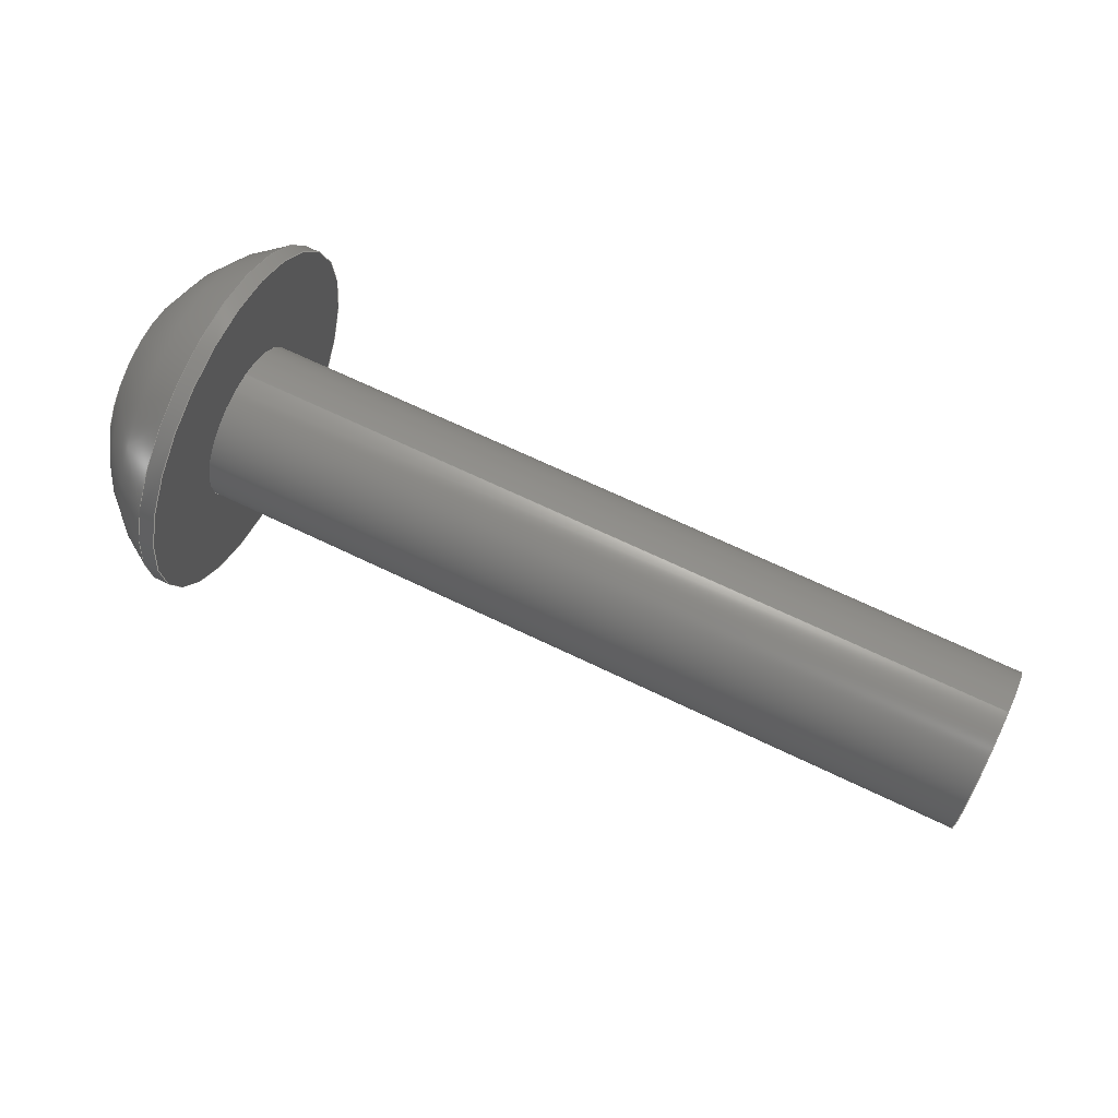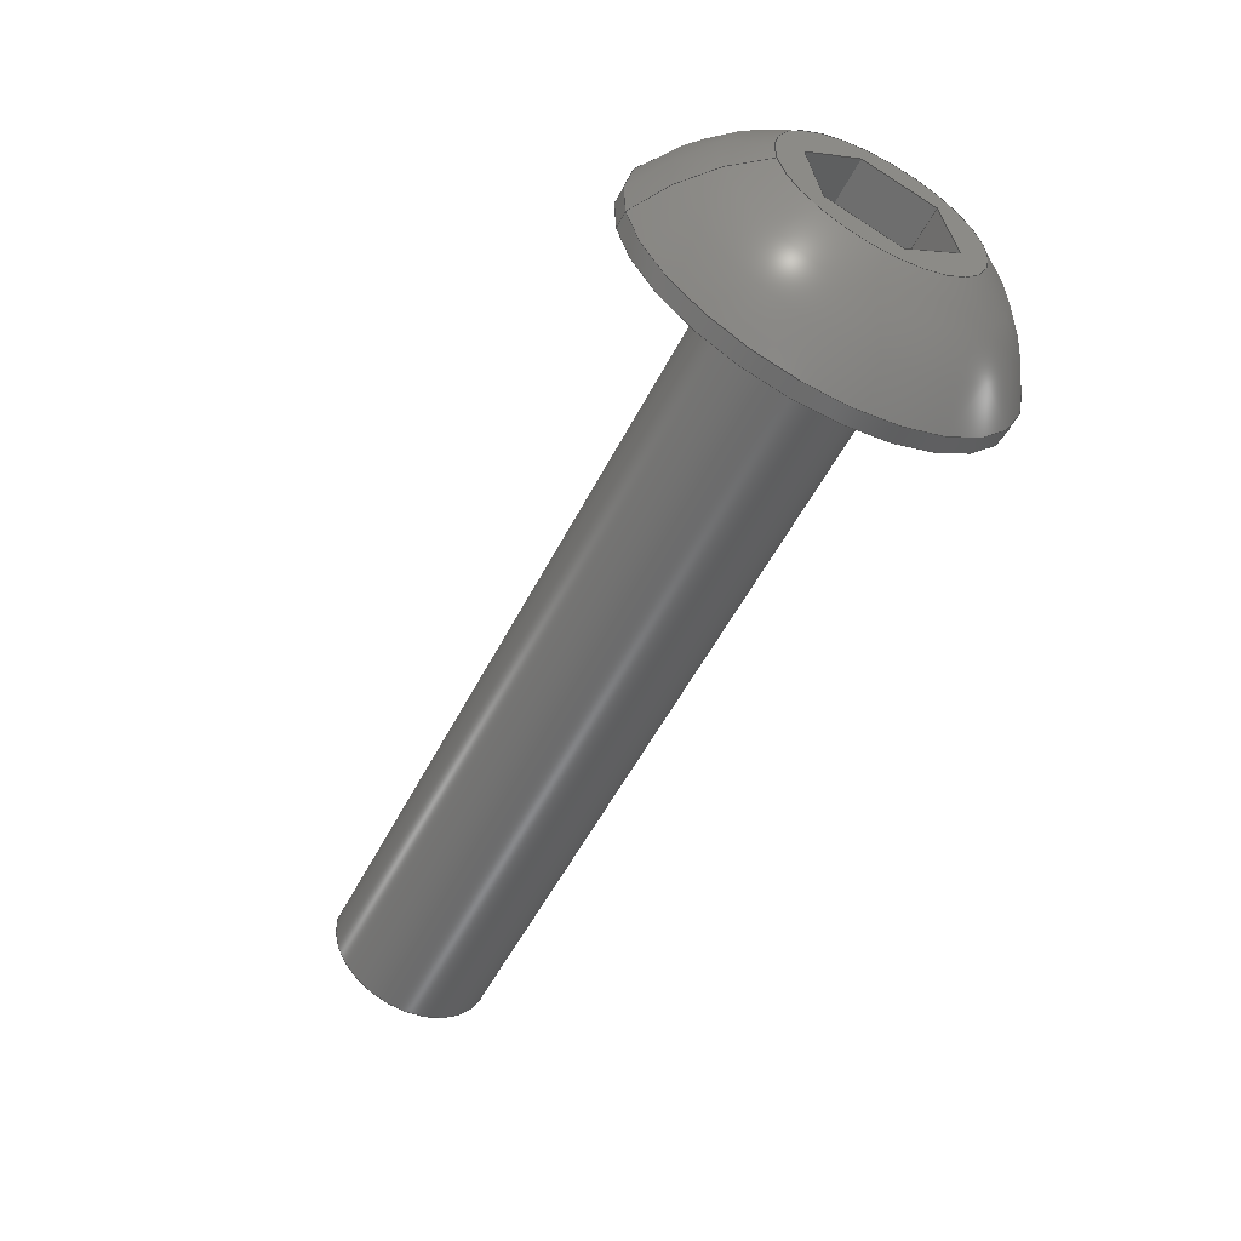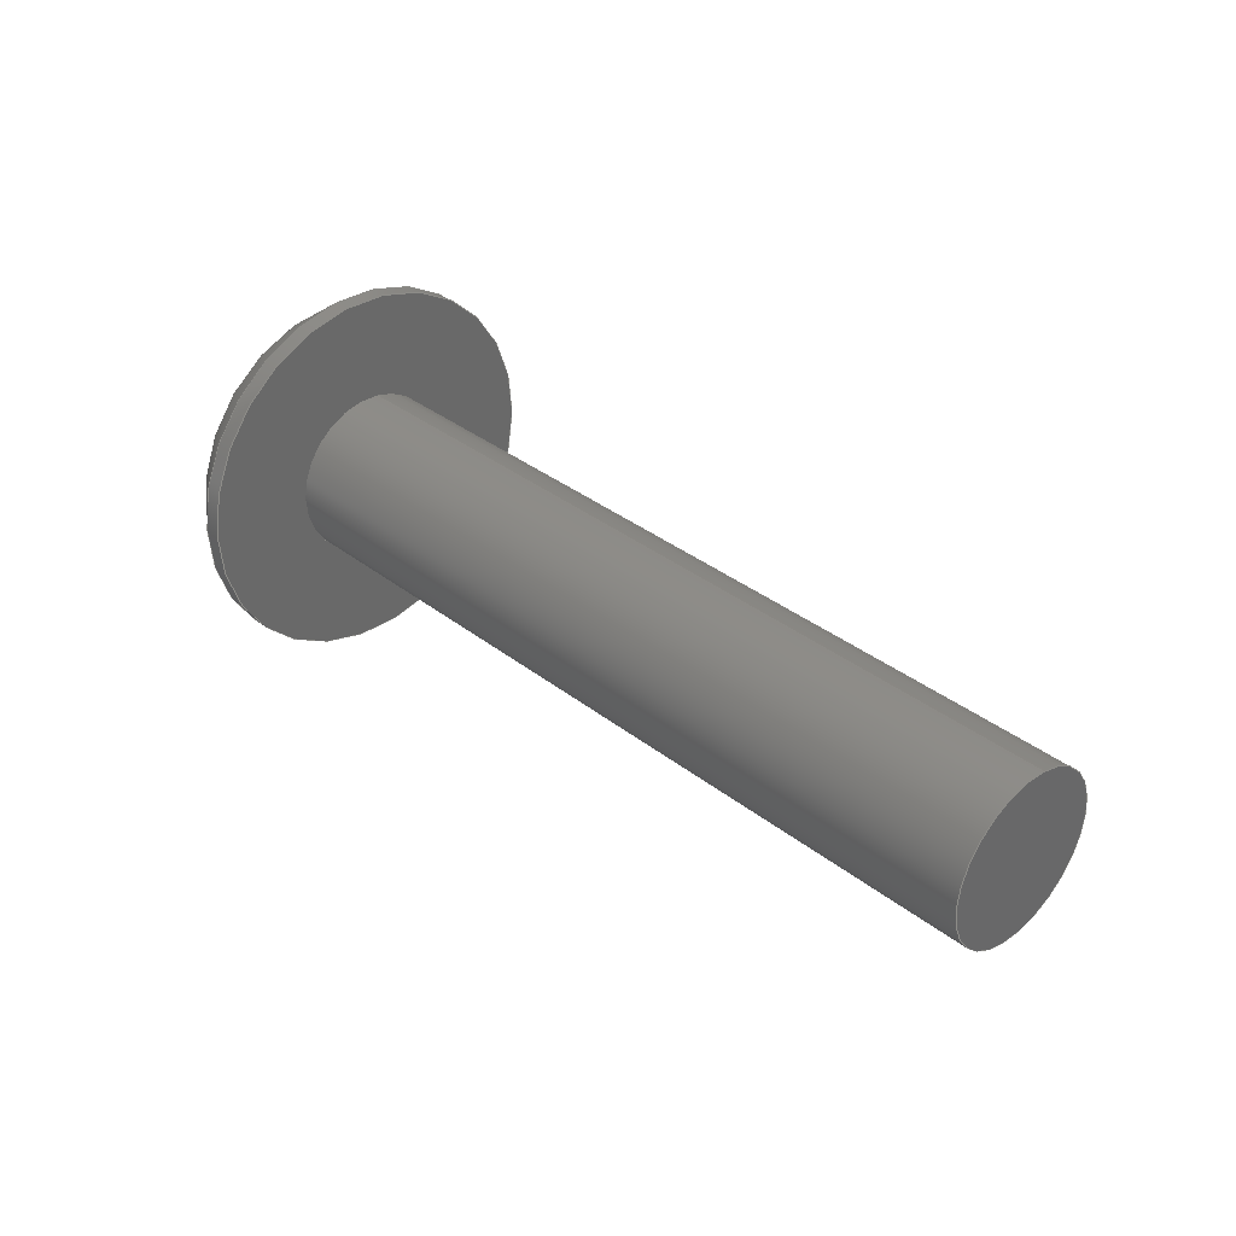
<metadata>
{"format":"step","ext":"step","renderer":"f3d","projection":"perspective","resolution":1024,"background":"white","views":[{"elev":67.7,"azim":25.8,"up":"+Z"},{"elev":-55.2,"azim":-117.2,"up":"+Y"},{"elev":35.3,"azim":45.9,"up":"+Z"}]}
</metadata>
<code>
ISO-10303-21;
DATA;
#1=PROPERTY_DEFINITION_REPRESENTATION(#5,#3);
#2=PROPERTY_DEFINITION_REPRESENTATION(#6,#4);
#3=REPRESENTATION('',(#7),#342);
#4=REPRESENTATION('',(#8),#342);
#5=PROPERTY_DEFINITION('pmi validation property','',#347);
#6=PROPERTY_DEFINITION('pmi validation property','',#347);
#7=VALUE_REPRESENTATION_ITEM('number of annotations',COUNT_MEASURE(0));
#8=VALUE_REPRESENTATION_ITEM('number of views',COUNT_MEASURE(0));
#9=SHAPE_REPRESENTATION_RELATIONSHIP('','',#211,#10);
#10=ADVANCED_BREP_SHAPE_REPRESENTATION('',(#209),#342);
#11=LINE('',#304,#29);
#12=LINE('',#307,#30);
#13=LINE('',#309,#31);
#14=LINE('',#311,#32);
#15=LINE('',#313,#33);
#16=LINE('',#315,#34);
#17=LINE('',#317,#35);
#18=LINE('',#319,#36);
#19=LINE('',#321,#37);
#20=LINE('',#323,#38);
#21=LINE('',#325,#39);
#22=LINE('',#327,#40);
#23=LINE('',#329,#41);
#24=LINE('',#331,#42);
#25=LINE('',#333,#43);
#26=LINE('',#335,#44);
#27=LINE('',#337,#45);
#28=LINE('',#339,#46);
#29=VECTOR('',#255,1);
#30=VECTOR('',#256,1);
#31=VECTOR('',#257,1);
#32=VECTOR('',#258,1);
#33=VECTOR('',#259,1);
#34=VECTOR('',#260,1);
#35=VECTOR('',#263,1);
#36=VECTOR('',#264,1);
#37=VECTOR('',#265,1);
#38=VECTOR('',#268,1);
#39=VECTOR('',#269,1);
#40=VECTOR('',#272,1);
#41=VECTOR('',#273,1);
#42=VECTOR('',#276,1);
#43=VECTOR('',#277,1);
#44=VECTOR('',#280,1);
#45=VECTOR('',#281,1);
#46=VECTOR('',#284,1);
#47=SPHERICAL_SURFACE('',#221,0.005182);
#48=PLANE('',#219);
#49=PLANE('',#220);
#50=PLANE('',#223);
#51=PLANE('',#224);
#52=PLANE('',#225);
#53=PLANE('',#226);
#54=PLANE('',#227);
#55=PLANE('',#228);
#56=PLANE('',#229);
#57=PLANE('',#230);
#58=ORIENTED_EDGE('',*,*,#104,.F.);
#59=ORIENTED_EDGE('',*,*,#105,.T.);
#60=ORIENTED_EDGE('',*,*,#106,.T.);
#61=ORIENTED_EDGE('',*,*,#107,.T.);
#62=ORIENTED_EDGE('',*,*,#105,.F.);
#63=ORIENTED_EDGE('',*,*,#104,.T.);
#64=ORIENTED_EDGE('',*,*,#106,.F.);
#65=ORIENTED_EDGE('',*,*,#108,.T.);
#66=ORIENTED_EDGE('',*,*,#107,.F.);
#67=ORIENTED_EDGE('',*,*,#109,.F.);
#68=ORIENTED_EDGE('',*,*,#110,.F.);
#69=ORIENTED_EDGE('',*,*,#111,.F.);
#70=ORIENTED_EDGE('',*,*,#112,.F.);
#71=ORIENTED_EDGE('',*,*,#113,.F.);
#72=ORIENTED_EDGE('',*,*,#114,.F.);
#73=ORIENTED_EDGE('',*,*,#108,.F.);
#74=ORIENTED_EDGE('',*,*,#109,.T.);
#75=ORIENTED_EDGE('',*,*,#115,.F.);
#76=ORIENTED_EDGE('',*,*,#116,.F.);
#77=ORIENTED_EDGE('',*,*,#117,.T.);
#78=ORIENTED_EDGE('',*,*,#114,.T.);
#79=ORIENTED_EDGE('',*,*,#118,.F.);
#80=ORIENTED_EDGE('',*,*,#119,.F.);
#81=ORIENTED_EDGE('',*,*,#115,.T.);
#82=ORIENTED_EDGE('',*,*,#113,.T.);
#83=ORIENTED_EDGE('',*,*,#120,.F.);
#84=ORIENTED_EDGE('',*,*,#121,.F.);
#85=ORIENTED_EDGE('',*,*,#118,.T.);
#86=ORIENTED_EDGE('',*,*,#112,.T.);
#87=ORIENTED_EDGE('',*,*,#122,.F.);
#88=ORIENTED_EDGE('',*,*,#123,.F.);
#89=ORIENTED_EDGE('',*,*,#120,.T.);
#90=ORIENTED_EDGE('',*,*,#111,.T.);
#91=ORIENTED_EDGE('',*,*,#124,.F.);
#92=ORIENTED_EDGE('',*,*,#125,.F.);
#93=ORIENTED_EDGE('',*,*,#122,.T.);
#94=ORIENTED_EDGE('',*,*,#110,.T.);
#95=ORIENTED_EDGE('',*,*,#117,.F.);
#96=ORIENTED_EDGE('',*,*,#126,.F.);
#97=ORIENTED_EDGE('',*,*,#124,.T.);
#98=ORIENTED_EDGE('',*,*,#116,.T.);
#99=ORIENTED_EDGE('',*,*,#119,.T.);
#100=ORIENTED_EDGE('',*,*,#121,.T.);
#101=ORIENTED_EDGE('',*,*,#123,.T.);
#102=ORIENTED_EDGE('',*,*,#125,.T.);
#103=ORIENTED_EDGE('',*,*,#126,.T.);
#104=EDGE_CURVE('',#127,#127,#144,.T.);
#105=EDGE_CURVE('',#128,#128,#145,.T.);
#106=EDGE_CURVE('',#129,#129,#146,.T.);
#107=EDGE_CURVE('',#130,#130,#147,.T.);
#108=EDGE_CURVE('',#131,#131,#148,.T.);
#109=EDGE_CURVE('',#132,#133,#11,.T.);
#110=EDGE_CURVE('',#134,#132,#12,.T.);
#111=EDGE_CURVE('',#135,#134,#13,.T.);
#112=EDGE_CURVE('',#136,#135,#14,.T.);
#113=EDGE_CURVE('',#137,#136,#15,.T.);
#114=EDGE_CURVE('',#133,#137,#16,.T.);
#115=EDGE_CURVE('',#138,#133,#17,.T.);
#116=EDGE_CURVE('',#139,#138,#18,.T.);
#117=EDGE_CURVE('',#139,#132,#19,.T.);
#118=EDGE_CURVE('',#140,#137,#20,.T.);
#119=EDGE_CURVE('',#138,#140,#21,.T.);
#120=EDGE_CURVE('',#141,#136,#22,.T.);
#121=EDGE_CURVE('',#140,#141,#23,.T.);
#122=EDGE_CURVE('',#142,#135,#24,.T.);
#123=EDGE_CURVE('',#141,#142,#25,.T.);
#124=EDGE_CURVE('',#143,#134,#26,.T.);
#125=EDGE_CURVE('',#142,#143,#27,.T.);
#126=EDGE_CURVE('',#143,#139,#28,.T.);
#127=VERTEX_POINT('',#290);
#128=VERTEX_POINT('',#292);
#129=VERTEX_POINT('',#295);
#130=VERTEX_POINT('',#297);
#131=VERTEX_POINT('',#302);
#132=VERTEX_POINT('',#305);
#133=VERTEX_POINT('',#306);
#134=VERTEX_POINT('',#308);
#135=VERTEX_POINT('',#310);
#136=VERTEX_POINT('',#312);
#137=VERTEX_POINT('',#314);
#138=VERTEX_POINT('',#318);
#139=VERTEX_POINT('',#320);
#140=VERTEX_POINT('',#324);
#141=VERTEX_POINT('',#328);
#142=VERTEX_POINT('',#332);
#143=VERTEX_POINT('',#336);
#144=CIRCLE('',#214,0.002019);
#145=CIRCLE('',#215,0.002019);
#146=CIRCLE('',#217,0.004585);
#147=CIRCLE('',#218,0.004585);
#148=CIRCLE('',#222,0.002416);
#149=EDGE_LOOP('',(#58));
#150=EDGE_LOOP('',(#59));
#151=EDGE_LOOP('',(#60));
#152=EDGE_LOOP('',(#61));
#153=EDGE_LOOP('',(#62));
#154=EDGE_LOOP('',(#63));
#155=EDGE_LOOP('',(#64));
#156=EDGE_LOOP('',(#65));
#157=EDGE_LOOP('',(#66));
#158=EDGE_LOOP('',(#67,#68,#69,#70,#71,#72));
#159=EDGE_LOOP('',(#73));
#160=EDGE_LOOP('',(#74,#75,#76,#77));
#161=EDGE_LOOP('',(#78,#79,#80,#81));
#162=EDGE_LOOP('',(#82,#83,#84,#85));
#163=EDGE_LOOP('',(#86,#87,#88,#89));
#164=EDGE_LOOP('',(#90,#91,#92,#93));
#165=EDGE_LOOP('',(#94,#95,#96,#97));
#166=EDGE_LOOP('',(#98,#99,#100,#101,#102,#103));
#167=FACE_BOUND('',#149,.T.);
#168=FACE_BOUND('',#150,.T.);
#169=FACE_BOUND('',#151,.T.);
#170=FACE_BOUND('',#152,.T.);
#171=FACE_BOUND('',#153,.T.);
#172=FACE_BOUND('',#154,.T.);
#173=FACE_BOUND('',#155,.T.);
#174=FACE_BOUND('',#156,.T.);
#175=FACE_BOUND('',#157,.T.);
#176=FACE_BOUND('',#158,.T.);
#177=FACE_BOUND('',#159,.T.);
#178=FACE_BOUND('',#160,.T.);
#179=FACE_BOUND('',#161,.T.);
#180=FACE_BOUND('',#162,.T.);
#181=FACE_BOUND('',#163,.T.);
#182=FACE_BOUND('',#164,.T.);
#183=FACE_BOUND('',#165,.T.);
#184=FACE_BOUND('',#166,.T.);
#185=CYLINDRICAL_SURFACE('',#213,0.002019);
#186=CYLINDRICAL_SURFACE('',#216,0.004585);
#187=ADVANCED_FACE('',(#167,#168),#185,.T.);
#188=ADVANCED_FACE('',(#169,#170),#186,.T.);
#189=ADVANCED_FACE('',(#171),#48,.F.);
#190=ADVANCED_FACE('',(#172,#173),#49,.F.);
#191=ADVANCED_FACE('',(#174,#175),#47,.T.);
#192=ADVANCED_FACE('',(#176,#177),#50,.T.);
#193=ADVANCED_FACE('',(#178),#51,.F.);
#194=ADVANCED_FACE('',(#179),#52,.F.);
#195=ADVANCED_FACE('',(#180),#53,.F.);
#196=ADVANCED_FACE('',(#181),#54,.F.);
#197=ADVANCED_FACE('',(#182),#55,.F.);
#198=ADVANCED_FACE('',(#183),#56,.F.);
#199=ADVANCED_FACE('',(#184),#57,.T.);
#200=CLOSED_SHELL('',(#187,#188,#189,#190,#191,#192,#193,#194,#195,#196,
#197,#198,#199));
#201=STYLED_ITEM('',(#202),#209);
#202=PRESENTATION_STYLE_ASSIGNMENT((#203));
#203=SURFACE_STYLE_USAGE(.BOTH.,#204);
#204=SURFACE_SIDE_STYLE('',(#205));
#205=SURFACE_STYLE_FILL_AREA(#206);
#206=FILL_AREA_STYLE('',(#207));
#207=FILL_AREA_STYLE_COLOUR('',#208);
#208=COLOUR_RGB('',0.1961,0.1961,0.1961);
#209=MANIFOLD_SOLID_BREP('Screw, #1 3/4-in',#200);
#210=SHAPE_DEFINITION_REPRESENTATION(#347,#211);
#211=SHAPE_REPRESENTATION('Screw, #1 3/4-in',(#212),#342);
#212=AXIS2_PLACEMENT_3D('',#287,#231,#232);
#213=AXIS2_PLACEMENT_3D('',#288,#233,#234);
#214=AXIS2_PLACEMENT_3D('',#289,#235,#236);
#215=AXIS2_PLACEMENT_3D('',#291,#237,#238);
#216=AXIS2_PLACEMENT_3D('',#293,#239,#240);
#217=AXIS2_PLACEMENT_3D('',#294,#241,#242);
#218=AXIS2_PLACEMENT_3D('',#296,#243,#244);
#219=AXIS2_PLACEMENT_3D('',#298,#245,#246);
#220=AXIS2_PLACEMENT_3D('',#299,#247,#248);
#221=AXIS2_PLACEMENT_3D('',#300,#249,#250);
#222=AXIS2_PLACEMENT_3D('',#301,#251,#252);
#223=AXIS2_PLACEMENT_3D('',#303,#253,#254);
#224=AXIS2_PLACEMENT_3D('',#316,#261,#262);
#225=AXIS2_PLACEMENT_3D('',#322,#266,#267);
#226=AXIS2_PLACEMENT_3D('',#326,#270,#271);
#227=AXIS2_PLACEMENT_3D('',#330,#274,#275);
#228=AXIS2_PLACEMENT_3D('',#334,#278,#279);
#229=AXIS2_PLACEMENT_3D('',#338,#282,#283);
#230=AXIS2_PLACEMENT_3D('',#340,#285,#286);
#231=DIRECTION('',(0,0,1));
#232=DIRECTION('',(1,0,0));
#233=DIRECTION('',(-1,-2.262e-51,0));
#234=DIRECTION('',(1.079e-32,0.1564,0.9877));
#235=DIRECTION('',(-1,-2.262e-51,0));
#236=DIRECTION('',(1.079e-32,0.1564,0.9877));
#237=DIRECTION('',(-1,-2.262e-51,0));
#238=DIRECTION('',(2.262e-51,-1,0));
#239=DIRECTION('',(1,2.262e-51,0));
#240=DIRECTION('',(-1.079e-32,-0.1564,-0.9877));
#241=DIRECTION('',(-1,-2.262e-51,0));
#242=DIRECTION('',(1.079e-32,0.1564,0.9877));
#243=DIRECTION('',(1,2.262e-51,0));
#244=DIRECTION('',(-1.079e-32,-0.1564,-0.9877));
#245=DIRECTION('',(-1,-2.262e-51,0));
#246=DIRECTION('',(4.815e-33,0.9877,-0.1564));
#247=DIRECTION('',(-1,-2.262e-51,0));
#248=DIRECTION('',(4.815e-33,0.9877,-0.1564));
#249=DIRECTION('',(1,2.262e-51,0));
#250=DIRECTION('',(-1.233e-32,-0.5472,-0.837));
#251=DIRECTION('',(1,2.262e-51,0));
#252=DIRECTION('',(-1.079e-32,-0.1564,-0.9877));
#253=DIRECTION('',(-1,-2.262e-51,0));
#254=DIRECTION('',(4.815e-33,0.9877,-0.1564));
#255=DIRECTION('',(-4.815e-33,-0.9877,0.1564));
#256=DIRECTION('',(-9.244e-33,-0.6293,-0.7771));
#257=DIRECTION('',(-6.163e-33,0.3584,-0.9336));
#258=DIRECTION('',(4.815e-33,0.9877,-0.1564));
#259=DIRECTION('',(1.079e-32,0.6293,0.7771));
#260=DIRECTION('',(7.704e-33,-0.3584,0.9336));
#261=DIRECTION('',(-1.079e-32,-0.1564,-0.9877));
#262=DIRECTION('',(-1,-2.262e-51,0));
#263=DIRECTION('',(-1,-2.262e-51,0));
#264=DIRECTION('',(-4.815e-33,-0.9877,0.1564));
#265=DIRECTION('',(-1,-2.262e-51,0));
#266=DIRECTION('',(-9.244e-33,-0.9336,-0.3584));
#267=DIRECTION('',(7.704e-33,-0.3584,0.9336));
#268=DIRECTION('',(-1,-2.262e-51,0));
#269=DIRECTION('',(7.704e-33,-0.3584,0.9336));
#270=DIRECTION('',(4.622e-33,-0.7771,0.6293));
#271=DIRECTION('',(1.233e-32,0.6293,0.7771));
#272=DIRECTION('',(-1,-2.262e-51,0));
#273=DIRECTION('',(1.079e-32,0.6293,0.7771));
#274=DIRECTION('',(1.079e-32,0.1564,0.9877));
#275=DIRECTION('',(1,2.262e-51,0));
#276=DIRECTION('',(-1,-2.262e-51,0));
#277=DIRECTION('',(4.815e-33,0.9877,-0.1564));
#278=DIRECTION('',(1.079e-32,0.9336,0.3584));
#279=DIRECTION('',(-7.704e-33,0.3584,-0.9336));
#280=DIRECTION('',(-1,-2.262e-51,0));
#281=DIRECTION('',(-6.163e-33,0.3584,-0.9336));
#282=DIRECTION('',(-3.081e-33,0.7771,-0.6293));
#283=DIRECTION('',(-9.244e-33,-0.6293,-0.7771));
#284=DIRECTION('',(-9.244e-33,-0.6293,-0.7771));
#285=DIRECTION('',(-1,-2.262e-51,0));
#286=DIRECTION('',(4.815e-33,0.9877,-0.1564));
#287=CARTESIAN_POINT('',(0,0,0));
#288=CARTESIAN_POINT('',(-0.3972,-0.1768,0.07478));
#289=CARTESIAN_POINT('',(-0.4163,-0.1768,0.07478));
#290=CARTESIAN_POINT('',(-0.4163,-0.1765,0.07677));
#291=CARTESIAN_POINT('',(-0.3964,-0.1768,0.07478));
#292=CARTESIAN_POINT('',(-0.3964,-0.1788,0.07478));
#293=CARTESIAN_POINT('',(-0.4189,-0.1768,0.07478));
#294=CARTESIAN_POINT('',(-0.4163,-0.1768,0.07478));
#295=CARTESIAN_POINT('',(-0.4163,-0.1761,0.0793));
#296=CARTESIAN_POINT('',(-0.4167,-0.1768,0.07478));
#297=CARTESIAN_POINT('',(-0.4167,-0.1775,0.07025));
#298=CARTESIAN_POINT('',(-0.3964,-0.1768,0.07478));
#299=CARTESIAN_POINT('',(-0.4163,-0.1768,0.07478));
#300=CARTESIAN_POINT('',(-0.4143,-0.1768,0.07478));
#301=CARTESIAN_POINT('',(-0.4189,-0.1768,0.07478));
#302=CARTESIAN_POINT('',(-0.4189,-0.1772,0.07239));
#303=CARTESIAN_POINT('',(-0.4189,-0.1768,0.07478));
#304=CARTESIAN_POINT('',(-0.4189,-0.177,0.07321));
#305=CARTESIAN_POINT('',(-0.4189,-0.1761,0.07306));
#306=CARTESIAN_POINT('',(-0.4189,-0.178,0.07335));
#307=CARTESIAN_POINT('',(-0.4189,-0.1756,0.07378));
#308=CARTESIAN_POINT('',(-0.4189,-0.175,0.07449));
#309=CARTESIAN_POINT('',(-0.4189,-0.1753,0.07534));
#310=CARTESIAN_POINT('',(-0.4189,-0.1756,0.0762));
#311=CARTESIAN_POINT('',(-0.4189,-0.1766,0.07634));
#312=CARTESIAN_POINT('',(-0.4189,-0.1775,0.07649));
#313=CARTESIAN_POINT('',(-0.4189,-0.178,0.07577));
#314=CARTESIAN_POINT('',(-0.4189,-0.1786,0.07506));
#315=CARTESIAN_POINT('',(-0.4189,-0.1783,0.07421));
#316=CARTESIAN_POINT('',(-0.4173,-0.177,0.07321));
#317=CARTESIAN_POINT('',(-0.4173,-0.178,0.07335));
#318=CARTESIAN_POINT('',(-0.4173,-0.178,0.07335));
#319=CARTESIAN_POINT('',(-0.4173,-0.177,0.07321));
#320=CARTESIAN_POINT('',(-0.4173,-0.1761,0.07306));
#321=CARTESIAN_POINT('',(-0.4173,-0.1761,0.07306));
#322=CARTESIAN_POINT('',(-0.4173,-0.1783,0.07421));
#323=CARTESIAN_POINT('',(-0.4173,-0.1786,0.07506));
#324=CARTESIAN_POINT('',(-0.4173,-0.1786,0.07506));
#325=CARTESIAN_POINT('',(-0.4173,-0.1783,0.07421));
#326=CARTESIAN_POINT('',(-0.4173,-0.178,0.07577));
#327=CARTESIAN_POINT('',(-0.4173,-0.1775,0.07649));
#328=CARTESIAN_POINT('',(-0.4173,-0.1775,0.07649));
#329=CARTESIAN_POINT('',(-0.4173,-0.178,0.07577));
#330=CARTESIAN_POINT('',(-0.4173,-0.1766,0.07634));
#331=CARTESIAN_POINT('',(-0.4173,-0.1756,0.0762));
#332=CARTESIAN_POINT('',(-0.4173,-0.1756,0.0762));
#333=CARTESIAN_POINT('',(-0.4173,-0.1766,0.07634));
#334=CARTESIAN_POINT('',(-0.4173,-0.1753,0.07534));
#335=CARTESIAN_POINT('',(-0.4173,-0.175,0.07449));
#336=CARTESIAN_POINT('',(-0.4173,-0.175,0.07449));
#337=CARTESIAN_POINT('',(-0.4173,-0.1753,0.07534));
#338=CARTESIAN_POINT('',(-0.4173,-0.1756,0.07378));
#339=CARTESIAN_POINT('',(-0.4173,-0.1756,0.07378));
#340=CARTESIAN_POINT('',(-0.4173,-0.1768,0.07478));
#341=MECHANICAL_DESIGN_GEOMETRIC_PRESENTATION_REPRESENTATION('',(#201),
#342);
#342=(
GEOMETRIC_REPRESENTATION_CONTEXT(3)
GLOBAL_UNCERTAINTY_ASSIGNED_CONTEXT((#343))
GLOBAL_UNIT_ASSIGNED_CONTEXT((#346,#345,#344))
REPRESENTATION_CONTEXT('Screw, #1 3/4-in','TOP_LEVEL_ASSEMBLY_PART')
);
#343=UNCERTAINTY_MEASURE_WITH_UNIT(LENGTH_MEASURE(5e-06),#346,
'DISTANCE_ACCURACY_VALUE','Maximum Tolerance applied to model');
#344=(
NAMED_UNIT(*)
SI_UNIT($,.STERADIAN.)
SOLID_ANGLE_UNIT()
);
#345=(
NAMED_UNIT(*)
PLANE_ANGLE_UNIT()
SI_UNIT($,.RADIAN.)
);
#346=(
LENGTH_UNIT()
NAMED_UNIT(*)
SI_UNIT($,.METRE.)
);
#347=PRODUCT_DEFINITION_SHAPE('','',#348);
#348=PRODUCT_DEFINITION('','',#350,#349);
#349=PRODUCT_DEFINITION_CONTEXT('',#356,'design');
#350=PRODUCT_DEFINITION_FORMATION_WITH_SPECIFIED_SOURCE('','',#352,
 .NOT_KNOWN.);
#351=PRODUCT_RELATED_PRODUCT_CATEGORY('','',(#352));
#352=PRODUCT('Screw, #1 3/4-in','Screw, #1 3/4-in',
'Screw, #1 3/4-in',(#354));
#353=PRODUCT_CATEGORY('','');
#354=PRODUCT_CONTEXT('',#356,'mechanical');
#355=APPLICATION_PROTOCOL_DEFINITION('international standard',
'automotive_design',2010,#356);
#356=APPLICATION_CONTEXT(
'core data for automotive mechanical design processes');
ENDSEC;
END-ISO-10303-21;

</code>
